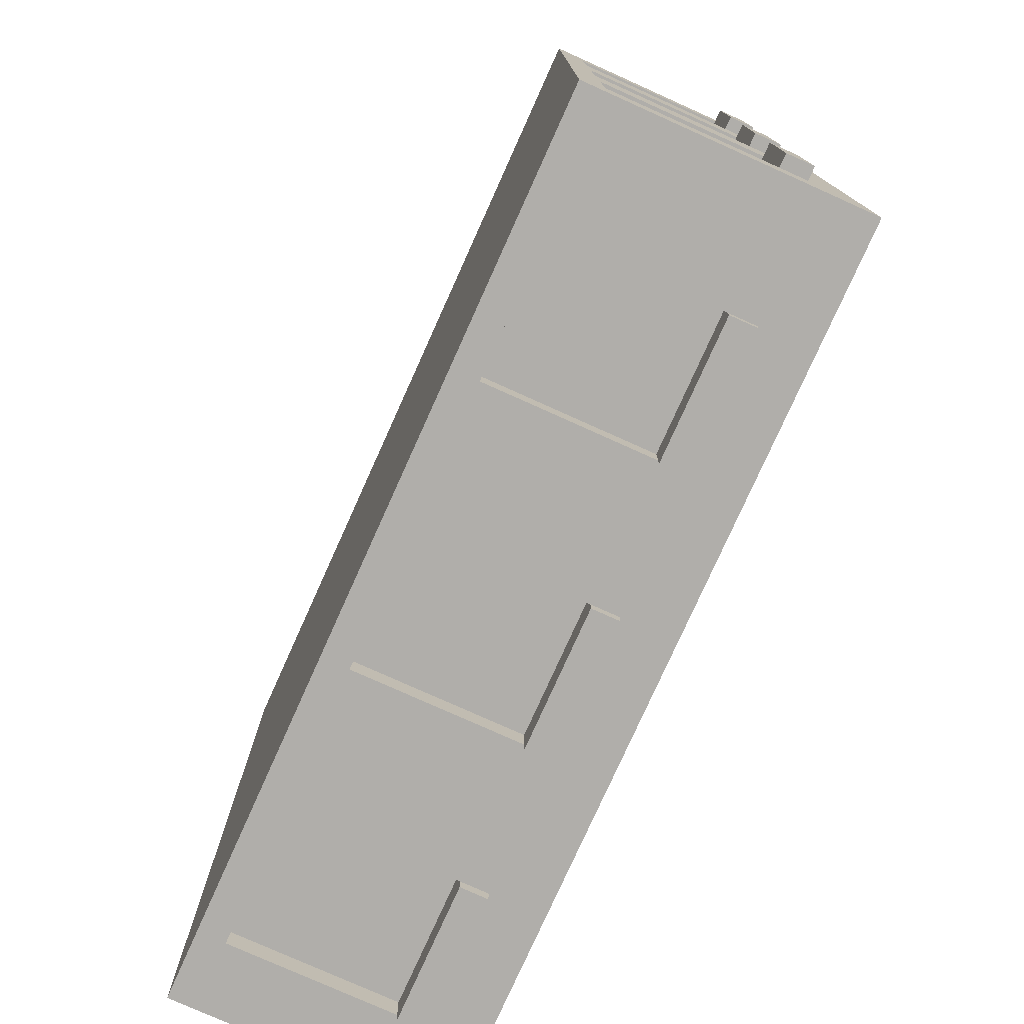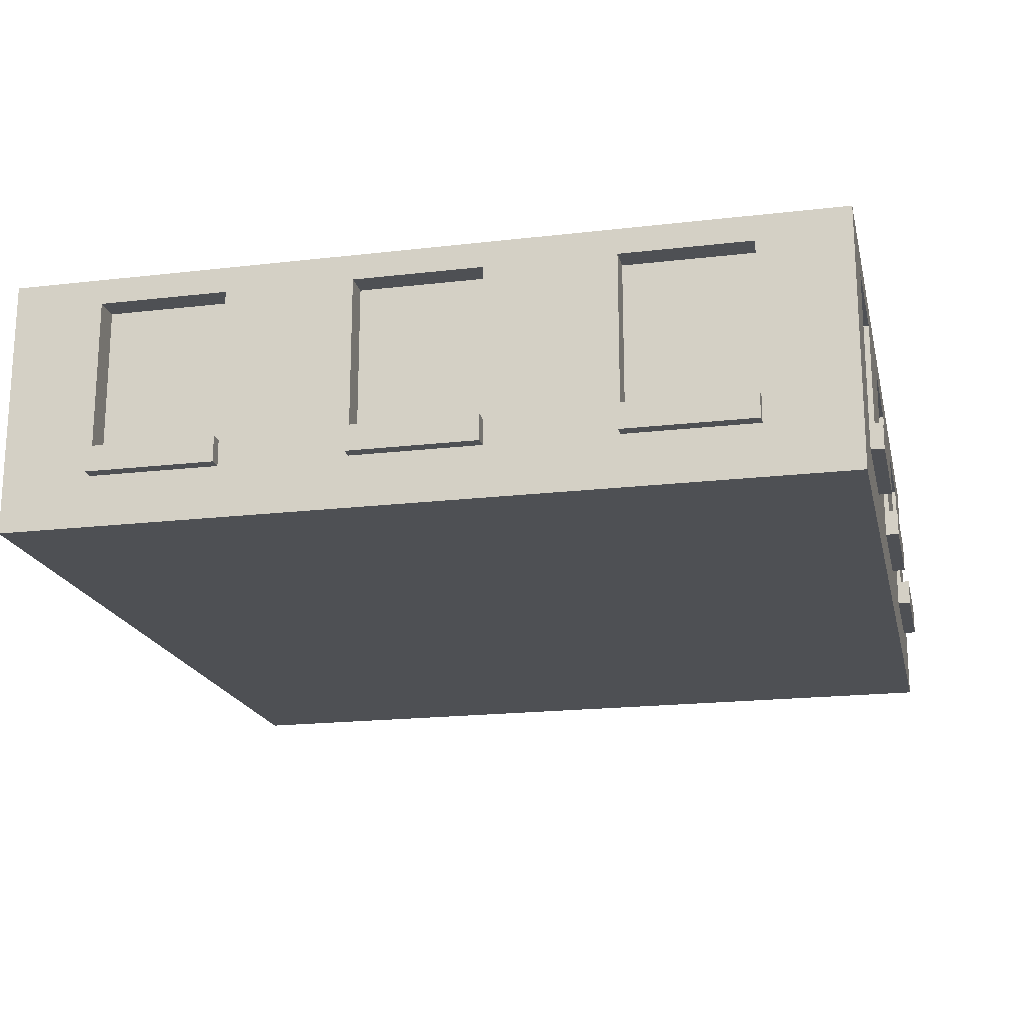
<metadata>
{"format":"obj","ext":"obj","renderer":"f3d","projection":"perspective","resolution":1024,"background":"white","views":[{"elev":-77.7,"azim":-114.2,"up":"+Z"},{"elev":-18.9,"azim":-77.4,"up":"+Y"}]}
</metadata>
<code>
o
v 3.3 2.5 -3.9
v 3.3 2.5 -4.9
v 3.3 2.5 -5.9
v 3.3 2.5 -6.9
v 3.3 2.5 -7.9
v 3.3 2.5 -8.9
v 3.3 2.7 -3.9
v 3.3 2.7 -4.9
v 3.3 2.7 -5.9
v 3.3 2.7 -6.9
v 3.3 2.7 -7.9
v 3.3 2.7 -8.9
v 3.4 2.1 -3.2
v 3.4 2.1 -9.6
v 3.4 2.5 -3.9
v 3.4 2.5 -4.9
v 3.4 2.5 -5.9
v 3.4 2.5 -6.9
v 3.4 2.5 -7.9
v 3.4 2.5 -8.9
v 3.4 2.7 -3.9
v 3.4 2.7 -4.9
v 3.4 2.7 -5.9
v 3.4 2.7 -6.9
v 3.4 2.7 -7.9
v 3.4 2.7 -8.9
v 3.4 3.9 -3.9
v 3.4 3.9 -4.9
v 3.4 3.9 -5.9
v 3.4 3.9 -6.9
v 3.4 3.9 -7.9
v 3.4 3.9 -8.9
v 3.4 4.1 -3.2
v 3.4 4.1 -9.6
v 3.6 2.7 -3.9
v 3.6 2.7 -4.9
v 3.6 2.7 -5.9
v 3.6 2.7 -6.9
v 3.6 2.7 -7.9
v 3.6 2.7 -8.9
v 3.6 3.9 -3.9
v 3.6 3.9 -4.9
v 3.6 3.9 -5.9
v 3.6 3.9 -6.9
v 3.6 3.9 -7.9
v 3.6 3.9 -8.9
v 4.1 2.5 -3.1
v 4.1 2.5 -3.2
v 4.1 2.7 -3.1
v 4.1 2.7 -3.2
v 4.3 2.5 -9.6
v 4.3 2.5 -9.7
v 4.3 2.7 -9.6
v 4.3 2.7 -9.7
v 5.1 2.7 -3.2
v 5.1 2.7 -3.4
v 5.1 3.9 -3.2
v 5.1 3.9 -3.4
v 5.3 2.7 -9.4
v 5.3 2.7 -9.6
v 5.3 3.9 -9.4
v 5.3 3.9 -9.6
v 6.1 2.5 -3.1
v 6.1 2.5 -3.2
v 6.1 2.7 -3.1
v 6.1 2.7 -3.2
v 6.3 2.5 -9.6
v 6.3 2.5 -9.7
v 6.3 2.7 -9.6
v 6.3 2.7 -9.7
v 7.1 2.7 -3.2
v 7.1 2.7 -3.4
v 7.1 3.9 -3.2
v 7.1 3.9 -3.4
v 7.3 2.7 -9.4
v 7.3 2.7 -9.6
v 7.3 3.9 -9.4
v 7.3 3.9 -9.6
v 8.1 2.5 -3.1
v 8.1 2.5 -3.2
v 8.1 2.7 -3.1
v 8.1 2.7 -3.2
v 8.3 2.5 -9.6
v 8.3 2.5 -9.7
v 8.3 2.7 -9.6
v 8.3 2.7 -9.7
v 9.1 2.7 -3.2
v 9.1 2.7 -3.4
v 9.1 3.9 -3.2
v 9.1 3.9 -3.4
v 9.3 2.7 -9.4
v 9.3 2.7 -9.6
v 9.3 3.9 -9.4
v 9.3 3.9 -9.6
v 4.1 2.7 -3.2
v 4.1 2.7 -3.4
v 4.1 3.9 -3.2
v 4.1 3.9 -3.4
v 4.3 2.7 -9.4
v 4.3 2.7 -9.6
v 4.3 3.9 -9.4
v 4.3 3.9 -9.6
v 5.1 2.5 -3.1
v 5.1 2.5 -3.2
v 5.1 2.7 -3.1
v 5.1 2.7 -3.2
v 5.3 2.5 -9.6
v 5.3 2.5 -9.7
v 5.3 2.7 -9.6
v 5.3 2.7 -9.7
v 6.1 2.7 -3.2
v 6.1 2.7 -3.4
v 6.1 3.9 -3.2
v 6.1 3.9 -3.4
v 6.3 2.7 -9.4
v 6.3 2.7 -9.6
v 6.3 3.9 -9.4
v 6.3 3.9 -9.6
v 7.1 2.5 -3.1
v 7.1 2.5 -3.2
v 7.1 2.7 -3.1
v 7.1 2.7 -3.2
v 7.3 2.5 -9.6
v 7.3 2.5 -9.7
v 7.3 2.7 -9.6
v 7.3 2.7 -9.7
v 8.1 2.7 -3.2
v 8.1 2.7 -3.4
v 8.1 3.9 -3.2
v 8.1 3.9 -3.4
v 8.3 2.7 -9.4
v 8.3 2.7 -9.6
v 8.3 3.9 -9.4
v 8.3 3.9 -9.6
v 9.1 2.5 -3.1
v 9.1 2.5 -3.2
v 9.1 2.7 -3.1
v 9.1 2.7 -3.2
v 9.3 2.5 -9.6
v 9.3 2.5 -9.7
v 9.3 2.7 -9.6
v 9.3 2.7 -9.7
v 9.6 2.7 -3.9
v 9.6 2.7 -4.9
v 9.6 2.7 -5.9
v 9.6 2.7 -6.9
v 9.6 2.7 -7.9
v 9.6 2.7 -8.9
v 9.6 3.9 -3.9
v 9.6 3.9 -4.9
v 9.6 3.9 -5.9
v 9.6 3.9 -6.9
v 9.6 3.9 -7.9
v 9.6 3.9 -8.9
v 9.8 2.1 -3.2
v 9.8 2.1 -9.6
v 9.8 2.5 -3.9
v 9.8 2.5 -4.9
v 9.8 2.5 -5.9
v 9.8 2.5 -6.9
v 9.8 2.5 -7.9
v 9.8 2.5 -8.9
v 9.8 2.7 -3.9
v 9.8 2.7 -4.9
v 9.8 2.7 -5.9
v 9.8 2.7 -6.9
v 9.8 2.7 -7.9
v 9.8 2.7 -8.9
v 9.8 3.9 -3.9
v 9.8 3.9 -4.9
v 9.8 3.9 -5.9
v 9.8 3.9 -6.9
v 9.8 3.9 -7.9
v 9.8 3.9 -8.9
v 9.8 4.1 -3.2
v 9.8 4.1 -9.6
v 9.9 2.5 -3.9
v 9.9 2.5 -4.9
v 9.9 2.5 -5.9
v 9.9 2.5 -6.9
v 9.9 2.5 -7.9
v 9.9 2.5 -8.9
v 9.9 2.7 -3.9
v 9.9 2.7 -4.9
v 9.9 2.7 -5.9
v 9.9 2.7 -6.9
v 9.9 2.7 -7.9
v 9.9 2.7 -8.9
v 4.1 2.5 -3.1
v 4.1 2.7 -3.1
v 5.1 2.5 -3.1
v 5.1 2.7 -3.1
v 6.1 2.5 -3.1
v 6.1 2.7 -3.1
v 7.1 2.5 -3.1
v 7.1 2.7 -3.1
v 8.1 2.5 -3.1
v 8.1 2.7 -3.1
v 9.1 2.5 -3.1
v 9.1 2.7 -3.1
v 3.4 2.1 -3.2
v 3.4 4.1 -3.2
v 4.1 2.5 -3.2
v 4.1 2.7 -3.2
v 4.1 3.9 -3.2
v 5.1 2.5 -3.2
v 5.1 2.7 -3.2
v 5.1 3.9 -3.2
v 6.1 2.5 -3.2
v 6.1 2.7 -3.2
v 6.1 3.9 -3.2
v 7.1 2.5 -3.2
v 7.1 2.7 -3.2
v 7.1 3.9 -3.2
v 8.1 2.5 -3.2
v 8.1 2.7 -3.2
v 8.1 3.9 -3.2
v 9.1 2.5 -3.2
v 9.1 2.7 -3.2
v 9.1 3.9 -3.2
v 9.8 2.1 -3.2
v 9.8 4.1 -3.2
v 4.1 2.7 -3.4
v 4.1 3.9 -3.4
v 5.1 2.7 -3.4
v 5.1 3.9 -3.4
v 6.1 2.7 -3.4
v 6.1 3.9 -3.4
v 7.1 2.7 -3.4
v 7.1 3.9 -3.4
v 8.1 2.7 -3.4
v 8.1 3.9 -3.4
v 9.1 2.7 -3.4
v 9.1 3.9 -3.4
v 3.3 2.5 -3.9
v 3.3 2.7 -3.9
v 3.4 2.5 -3.9
v 3.4 2.7 -3.9
v 9.8 2.5 -3.9
v 9.8 2.7 -3.9
v 9.9 2.5 -3.9
v 9.9 2.7 -3.9
v 3.4 2.7 -4.9
v 3.4 3.9 -4.9
v 3.6 2.7 -4.9
v 3.6 3.9 -4.9
v 9.6 2.7 -4.9
v 9.6 3.9 -4.9
v 9.8 2.7 -4.9
v 9.8 3.9 -4.9
v 3.3 2.5 -5.9
v 3.3 2.7 -5.9
v 3.4 2.5 -5.9
v 3.4 2.7 -5.9
v 9.8 2.5 -5.9
v 9.8 2.7 -5.9
v 9.9 2.5 -5.9
v 9.9 2.7 -5.9
v 3.4 2.7 -6.9
v 3.4 3.9 -6.9
v 3.6 2.7 -6.9
v 3.6 3.9 -6.9
v 9.6 2.7 -6.9
v 9.6 3.9 -6.9
v 9.8 2.7 -6.9
v 9.8 3.9 -6.9
v 3.3 2.5 -7.9
v 3.3 2.7 -7.9
v 3.4 2.5 -7.9
v 3.4 2.7 -7.9
v 9.8 2.5 -7.9
v 9.8 2.7 -7.9
v 9.9 2.5 -7.9
v 9.9 2.7 -7.9
v 3.4 2.7 -8.9
v 3.4 3.9 -8.9
v 3.6 2.7 -8.9
v 3.6 3.9 -8.9
v 9.6 2.7 -8.9
v 9.6 3.9 -8.9
v 9.8 2.7 -8.9
v 9.8 3.9 -8.9
v 3.4 2.7 -3.9
v 3.4 3.9 -3.9
v 3.6 2.7 -3.9
v 3.6 3.9 -3.9
v 9.6 2.7 -3.9
v 9.6 3.9 -3.9
v 9.8 2.7 -3.9
v 9.8 3.9 -3.9
v 3.3 2.5 -4.9
v 3.3 2.7 -4.9
v 3.4 2.5 -4.9
v 3.4 2.7 -4.9
v 9.8 2.5 -4.9
v 9.8 2.7 -4.9
v 9.9 2.5 -4.9
v 9.9 2.7 -4.9
v 3.4 2.7 -5.9
v 3.4 3.9 -5.9
v 3.6 2.7 -5.9
v 3.6 3.9 -5.9
v 9.6 2.7 -5.9
v 9.6 3.9 -5.9
v 9.8 2.7 -5.9
v 9.8 3.9 -5.9
v 3.3 2.5 -6.9
v 3.3 2.7 -6.9
v 3.4 2.5 -6.9
v 3.4 2.7 -6.9
v 9.8 2.5 -6.9
v 9.8 2.7 -6.9
v 9.9 2.5 -6.9
v 9.9 2.7 -6.9
v 3.4 2.7 -7.9
v 3.4 3.9 -7.9
v 3.6 2.7 -7.9
v 3.6 3.9 -7.9
v 9.6 2.7 -7.9
v 9.6 3.9 -7.9
v 9.8 2.7 -7.9
v 9.8 3.9 -7.9
v 3.3 2.5 -8.9
v 3.3 2.7 -8.9
v 3.4 2.5 -8.9
v 3.4 2.7 -8.9
v 9.8 2.5 -8.9
v 9.8 2.7 -8.9
v 9.9 2.5 -8.9
v 9.9 2.7 -8.9
v 4.3 2.7 -9.4
v 4.3 3.9 -9.4
v 5.3 2.7 -9.4
v 5.3 3.9 -9.4
v 6.3 2.7 -9.4
v 6.3 3.9 -9.4
v 7.3 2.7 -9.4
v 7.3 3.9 -9.4
v 8.3 2.7 -9.4
v 8.3 3.9 -9.4
v 9.3 2.7 -9.4
v 9.3 3.9 -9.4
v 3.4 2.1 -9.6
v 3.4 4.1 -9.6
v 4.3 2.5 -9.6
v 4.3 2.7 -9.6
v 4.3 3.9 -9.6
v 5.3 2.5 -9.6
v 5.3 2.7 -9.6
v 5.3 3.9 -9.6
v 6.3 2.5 -9.6
v 6.3 2.7 -9.6
v 6.3 3.9 -9.6
v 7.3 2.5 -9.6
v 7.3 2.7 -9.6
v 7.3 3.9 -9.6
v 8.3 2.5 -9.6
v 8.3 2.7 -9.6
v 8.3 3.9 -9.6
v 9.3 2.5 -9.6
v 9.3 2.7 -9.6
v 9.3 3.9 -9.6
v 9.8 2.1 -9.6
v 9.8 4.1 -9.6
v 4.3 2.5 -9.7
v 4.3 2.7 -9.7
v 5.3 2.5 -9.7
v 5.3 2.7 -9.7
v 6.3 2.5 -9.7
v 6.3 2.7 -9.7
v 7.3 2.5 -9.7
v 7.3 2.7 -9.7
v 8.3 2.5 -9.7
v 8.3 2.7 -9.7
v 9.3 2.5 -9.7
v 9.3 2.7 -9.7
v 3.4 2.1 -3.2
v 9.8 2.1 -3.2
v 4.1 2.1 -3.3
v 5.1 2.1 -3.3
v 4.1 2.1 -3.4
v 5.1 2.1 -3.4
v 3.4 2.1 -9.6
v 9.8 2.1 -9.6
v 4.1 2.5 -3.1
v 5.1 2.5 -3.1
v 6.1 2.5 -3.1
v 7.1 2.5 -3.1
v 8.1 2.5 -3.1
v 9.1 2.5 -3.1
v 4.1 2.5 -3.2
v 5.1 2.5 -3.2
v 6.1 2.5 -3.2
v 7.1 2.5 -3.2
v 8.1 2.5 -3.2
v 9.1 2.5 -3.2
v 3.3 2.5 -3.9
v 3.4 2.5 -3.9
v 9.8 2.5 -3.9
v 9.9 2.5 -3.9
v 3.3 2.5 -4.9
v 3.4 2.5 -4.9
v 9.8 2.5 -4.9
v 9.9 2.5 -4.9
v 3.3 2.5 -5.9
v 3.4 2.5 -5.9
v 9.8 2.5 -5.9
v 9.9 2.5 -5.9
v 3.3 2.5 -6.9
v 3.4 2.5 -6.9
v 9.8 2.5 -6.9
v 9.9 2.5 -6.9
v 3.3 2.5 -7.9
v 3.4 2.5 -7.9
v 9.8 2.5 -7.9
v 9.9 2.5 -7.9
v 3.3 2.5 -8.9
v 3.4 2.5 -8.9
v 9.8 2.5 -8.9
v 9.9 2.5 -8.9
v 4.3 2.5 -9.6
v 5.3 2.5 -9.6
v 6.3 2.5 -9.6
v 7.3 2.5 -9.6
v 8.3 2.5 -9.6
v 9.3 2.5 -9.6
v 4.3 2.5 -9.7
v 5.3 2.5 -9.7
v 6.3 2.5 -9.7
v 7.3 2.5 -9.7
v 8.3 2.5 -9.7
v 9.3 2.5 -9.7
v 4.1 3.9 -3.2
v 5.1 3.9 -3.2
v 6.1 3.9 -3.2
v 7.1 3.9 -3.2
v 8.1 3.9 -3.2
v 9.1 3.9 -3.2
v 4.1 3.9 -3.4
v 5.1 3.9 -3.4
v 6.1 3.9 -3.4
v 7.1 3.9 -3.4
v 8.1 3.9 -3.4
v 9.1 3.9 -3.4
v 3.4 3.9 -3.9
v 3.6 3.9 -3.9
v 9.6 3.9 -3.9
v 9.8 3.9 -3.9
v 3.4 3.9 -4.9
v 3.6 3.9 -4.9
v 9.6 3.9 -4.9
v 9.8 3.9 -4.9
v 3.4 3.9 -5.9
v 3.6 3.9 -5.9
v 9.6 3.9 -5.9
v 9.8 3.9 -5.9
v 3.4 3.9 -6.9
v 3.6 3.9 -6.9
v 9.6 3.9 -6.9
v 9.8 3.9 -6.9
v 3.4 3.9 -7.9
v 3.6 3.9 -7.9
v 9.6 3.9 -7.9
v 9.8 3.9 -7.9
v 3.4 3.9 -8.9
v 3.6 3.9 -8.9
v 9.6 3.9 -8.9
v 9.8 3.9 -8.9
v 4.3 3.9 -9.4
v 5.3 3.9 -9.4
v 6.3 3.9 -9.4
v 7.3 3.9 -9.4
v 8.3 3.9 -9.4
v 9.3 3.9 -9.4
v 4.3 3.9 -9.6
v 5.3 3.9 -9.6
v 6.3 3.9 -9.6
v 7.3 3.9 -9.6
v 8.3 3.9 -9.6
v 9.3 3.9 -9.6
v 4.1 2.7 -3.1
v 5.1 2.7 -3.1
v 6.1 2.7 -3.1
v 7.1 2.7 -3.1
v 8.1 2.7 -3.1
v 9.1 2.7 -3.1
v 4.1 2.7 -3.2
v 5.1 2.7 -3.2
v 6.1 2.7 -3.2
v 7.1 2.7 -3.2
v 8.1 2.7 -3.2
v 9.1 2.7 -3.2
v 4.1 2.7 -3.4
v 5.1 2.7 -3.4
v 6.1 2.7 -3.4
v 7.1 2.7 -3.4
v 8.1 2.7 -3.4
v 9.1 2.7 -3.4
v 3.3 2.7 -3.9
v 3.4 2.7 -3.9
v 3.6 2.7 -3.9
v 9.6 2.7 -3.9
v 9.8 2.7 -3.9
v 9.9 2.7 -3.9
v 3.3 2.7 -4.9
v 3.4 2.7 -4.9
v 3.6 2.7 -4.9
v 9.6 2.7 -4.9
v 9.8 2.7 -4.9
v 9.9 2.7 -4.9
v 3.3 2.7 -5.9
v 3.4 2.7 -5.9
v 3.6 2.7 -5.9
v 9.6 2.7 -5.9
v 9.8 2.7 -5.9
v 9.9 2.7 -5.9
v 3.3 2.7 -6.9
v 3.4 2.7 -6.9
v 3.6 2.7 -6.9
v 9.6 2.7 -6.9
v 9.8 2.7 -6.9
v 9.9 2.7 -6.9
v 3.3 2.7 -7.9
v 3.4 2.7 -7.9
v 3.6 2.7 -7.9
v 9.6 2.7 -7.9
v 9.8 2.7 -7.9
v 9.9 2.7 -7.9
v 3.3 2.7 -8.9
v 3.4 2.7 -8.9
v 3.6 2.7 -8.9
v 9.6 2.7 -8.9
v 9.8 2.7 -8.9
v 9.9 2.7 -8.9
v 4.3 2.7 -9.4
v 5.3 2.7 -9.4
v 6.3 2.7 -9.4
v 7.3 2.7 -9.4
v 8.3 2.7 -9.4
v 9.3 2.7 -9.4
v 4.3 2.7 -9.6
v 5.3 2.7 -9.6
v 6.3 2.7 -9.6
v 7.3 2.7 -9.6
v 8.3 2.7 -9.6
v 9.3 2.7 -9.6
v 4.3 2.7 -9.7
v 5.3 2.7 -9.7
v 6.3 2.7 -9.7
v 7.3 2.7 -9.7
v 8.3 2.7 -9.7
v 9.3 2.7 -9.7
v 3.4 4.1 -3.2
v 9.8 4.1 -3.2
v 3.4 4.1 -9.6
v 9.8 4.1 -9.6
f 7 2 1
f 8 2 7
f 9 4 3
f 10 4 9
f 11 6 5
f 12 6 11
f 15 14 13
f 16 14 15
f 17 14 16
f 18 14 17
f 19 14 18
f 20 14 19
f 21 15 13
f 22 17 16
f 23 17 22
f 24 19 18
f 25 19 24
f 26 14 20
f 27 21 13
f 28 23 22
f 29 23 28
f 30 25 24
f 31 25 30
f 32 14 26
f 33 29 28
f 33 32 31
f 33 27 13
f 33 31 30
f 33 30 29
f 33 28 27
f 34 14 32
f 34 32 33
f 41 36 35
f 42 36 41
f 43 38 37
f 44 38 43
f 45 40 39
f 46 40 45
f 49 48 47
f 50 48 49
f 53 52 51
f 54 52 53
f 57 56 55
f 58 56 57
f 61 60 59
f 62 60 61
f 65 64 63
f 66 64 65
f 69 68 67
f 70 68 69
f 73 72 71
f 74 72 73
f 77 76 75
f 78 76 77
f 81 80 79
f 82 80 81
f 85 84 83
f 86 84 85
f 89 88 87
f 90 88 89
f 93 92 91
f 94 92 93
f 95 96 97
f 97 96 98
f 99 100 101
f 101 100 102
f 103 104 105
f 105 104 106
f 107 108 109
f 109 108 110
f 111 112 113
f 113 112 114
f 115 116 117
f 117 116 118
f 119 120 121
f 121 120 122
f 123 124 125
f 125 124 126
f 127 128 129
f 129 128 130
f 131 132 133
f 133 132 134
f 135 136 137
f 137 136 138
f 139 140 141
f 141 140 142
f 143 144 149
f 149 144 150
f 145 146 151
f 151 146 152
f 147 148 153
f 153 148 154
f 155 156 157
f 157 156 158
f 158 156 159
f 159 156 160
f 160 156 161
f 161 156 162
f 155 157 163
f 158 159 164
f 164 159 165
f 160 161 166
f 166 161 167
f 162 156 168
f 155 163 169
f 164 165 170
f 170 165 171
f 166 167 172
f 172 167 173
f 168 156 174
f 170 171 175
f 173 174 175
f 155 169 175
f 172 173 175
f 171 172 175
f 169 170 175
f 174 156 176
f 175 174 176
f 177 178 183
f 183 178 184
f 179 180 185
f 185 180 186
f 181 182 187
f 187 182 188
f 191 190 189
f 192 190 191
f 195 194 193
f 196 194 195
f 199 198 197
f 200 198 199
f 203 202 201
f 204 202 203
f 205 202 204
f 206 203 201
f 208 202 205
f 209 207 206
f 209 208 207
f 209 206 201
f 210 208 209
f 211 202 208
f 211 208 210
f 212 209 201
f 214 202 211
f 215 213 212
f 215 214 213
f 215 212 201
f 216 214 215
f 217 202 214
f 217 214 216
f 218 215 201
f 220 202 217
f 221 219 218
f 221 220 219
f 221 218 201
f 222 202 220
f 222 220 221
f 225 224 223
f 226 224 225
f 229 228 227
f 230 228 229
f 233 232 231
f 234 232 233
f 237 236 235
f 238 236 237
f 241 240 239
f 242 240 241
f 245 244 243
f 246 244 245
f 249 248 247
f 250 248 249
f 253 252 251
f 254 252 253
f 257 256 255
f 258 256 257
f 261 260 259
f 262 260 261
f 265 264 263
f 266 264 265
f 269 268 267
f 270 268 269
f 273 272 271
f 274 272 273
f 277 276 275
f 278 276 277
f 281 280 279
f 282 280 281
f 283 284 285
f 285 284 286
f 287 288 289
f 289 288 290
f 291 292 293
f 293 292 294
f 295 296 297
f 297 296 298
f 299 300 301
f 301 300 302
f 303 304 305
f 305 304 306
f 307 308 309
f 309 308 310
f 311 312 313
f 313 312 314
f 315 316 317
f 317 316 318
f 319 320 321
f 321 320 322
f 323 324 325
f 325 324 326
f 327 328 329
f 329 328 330
f 331 332 333
f 333 332 334
f 335 336 337
f 337 336 338
f 339 340 341
f 341 340 342
f 343 344 345
f 345 344 346
f 346 344 347
f 343 345 348
f 347 344 350
f 348 349 351
f 349 350 351
f 343 348 351
f 351 350 352
f 350 344 353
f 352 350 353
f 343 351 354
f 353 344 356
f 354 355 357
f 355 356 357
f 343 354 357
f 357 356 358
f 356 344 359
f 358 356 359
f 343 357 360
f 359 344 362
f 360 361 363
f 361 362 363
f 343 360 363
f 362 344 364
f 363 362 364
f 365 366 367
f 367 366 368
f 369 370 371
f 371 370 372
f 373 374 375
f 375 374 376
f 379 378 377
f 380 378 379
f 381 379 377
f 381 380 379
f 382 378 380
f 382 380 381
f 383 381 377
f 383 382 381
f 384 378 382
f 384 382 383
f 391 386 385
f 392 386 391
f 393 388 387
f 394 388 393
f 395 390 389
f 396 390 395
f 401 398 397
f 402 398 401
f 403 400 399
f 404 400 403
f 409 406 405
f 410 406 409
f 411 408 407
f 412 408 411
f 417 414 413
f 418 414 417
f 419 416 415
f 420 416 419
f 427 422 421
f 428 422 427
f 429 424 423
f 430 424 429
f 431 426 425
f 432 426 431
f 439 434 433
f 440 434 439
f 441 436 435
f 442 436 441
f 443 438 437
f 444 438 443
f 449 446 445
f 450 446 449
f 451 448 447
f 452 448 451
f 457 454 453
f 458 454 457
f 459 456 455
f 460 456 459
f 465 462 461
f 466 462 465
f 467 464 463
f 468 464 467
f 475 470 469
f 476 470 475
f 477 472 471
f 478 472 477
f 479 474 473
f 480 474 479
f 481 482 487
f 487 482 488
f 483 484 489
f 489 484 490
f 485 486 491
f 491 486 492
f 487 488 493
f 493 488 494
f 489 490 495
f 495 490 496
f 491 492 497
f 497 492 498
f 500 501 505
f 499 500 505
f 505 501 506
f 506 501 507
f 503 504 508
f 502 503 508
f 508 504 509
f 509 504 510
f 511 512 517
f 512 513 517
f 517 513 518
f 518 513 519
f 515 516 520
f 514 515 520
f 520 516 521
f 521 516 522
f 523 524 529
f 524 525 529
f 529 525 530
f 530 525 531
f 527 528 532
f 526 527 532
f 532 528 533
f 533 528 534
f 535 536 541
f 541 536 542
f 537 538 543
f 543 538 544
f 539 540 545
f 545 540 546
f 541 542 547
f 547 542 548
f 543 544 549
f 549 544 550
f 545 546 551
f 551 546 552
f 553 554 555
f 555 554 556

</code>
